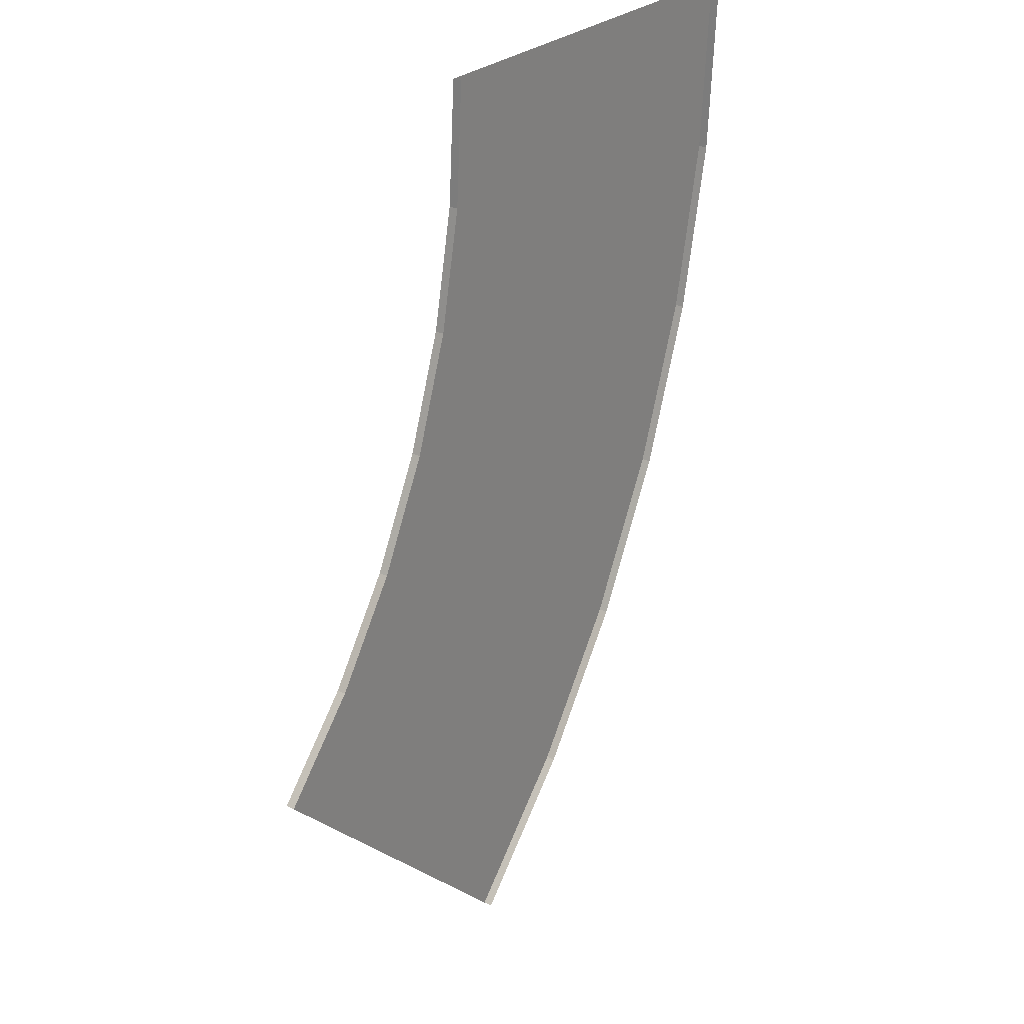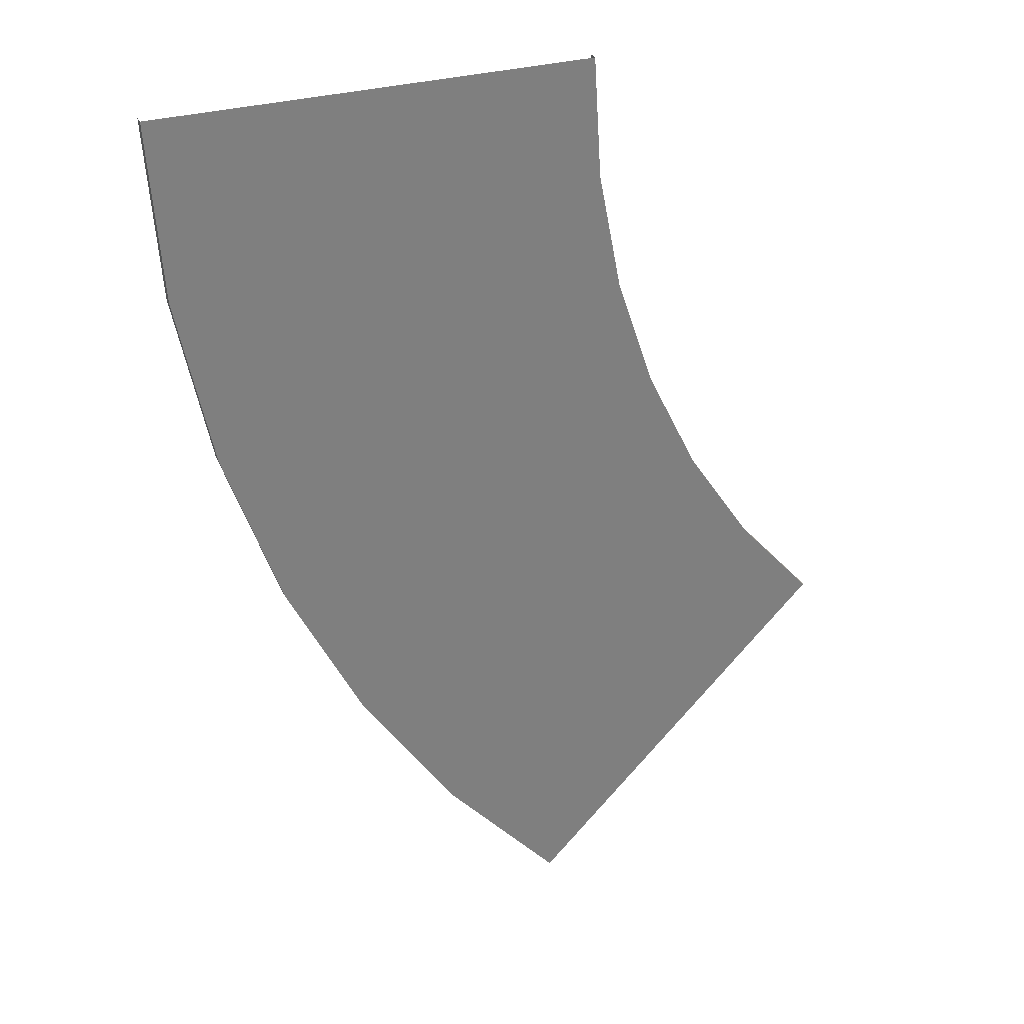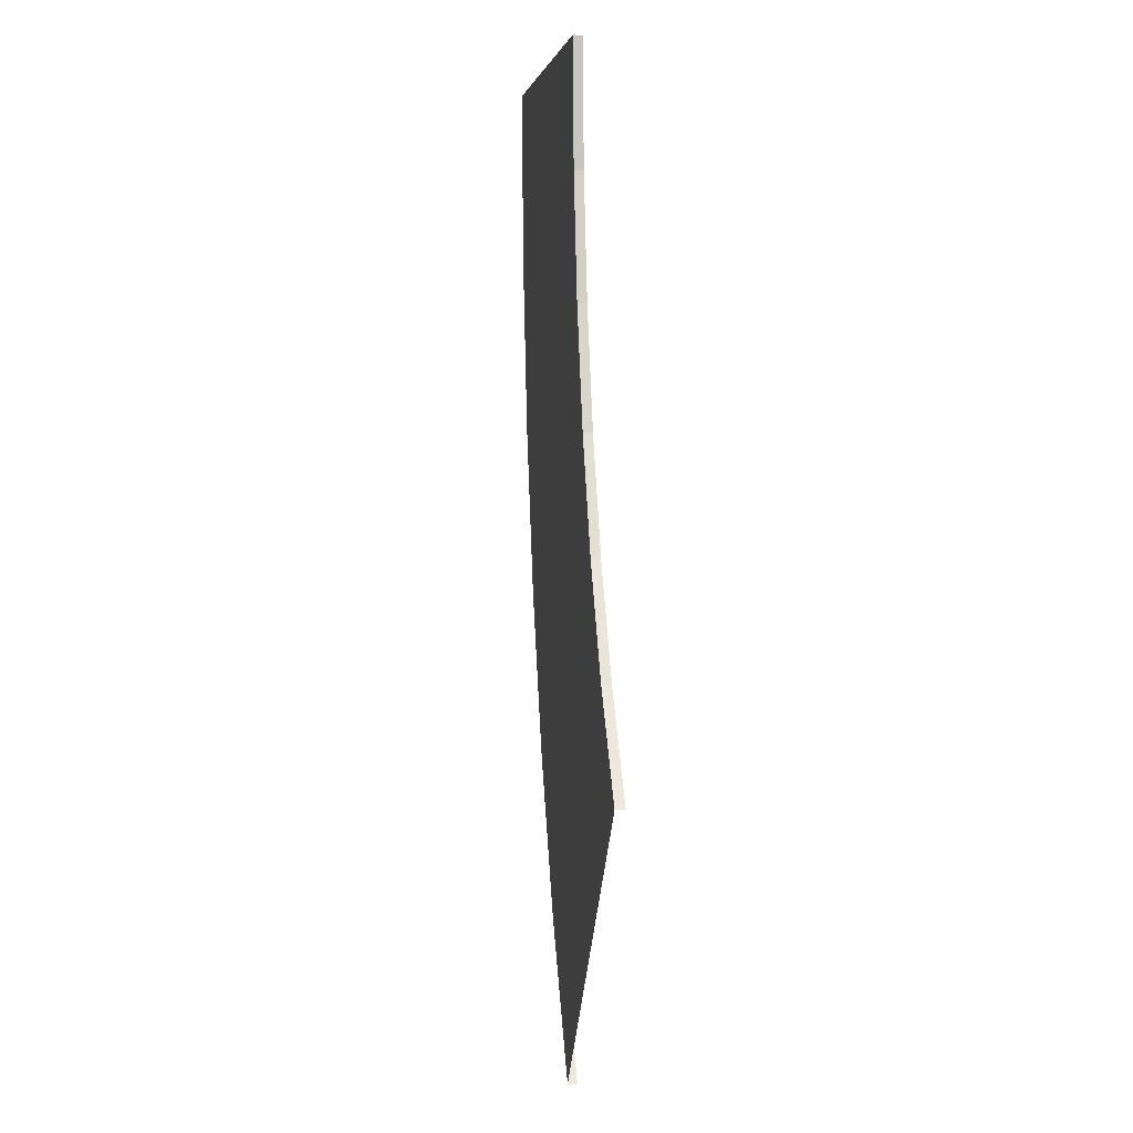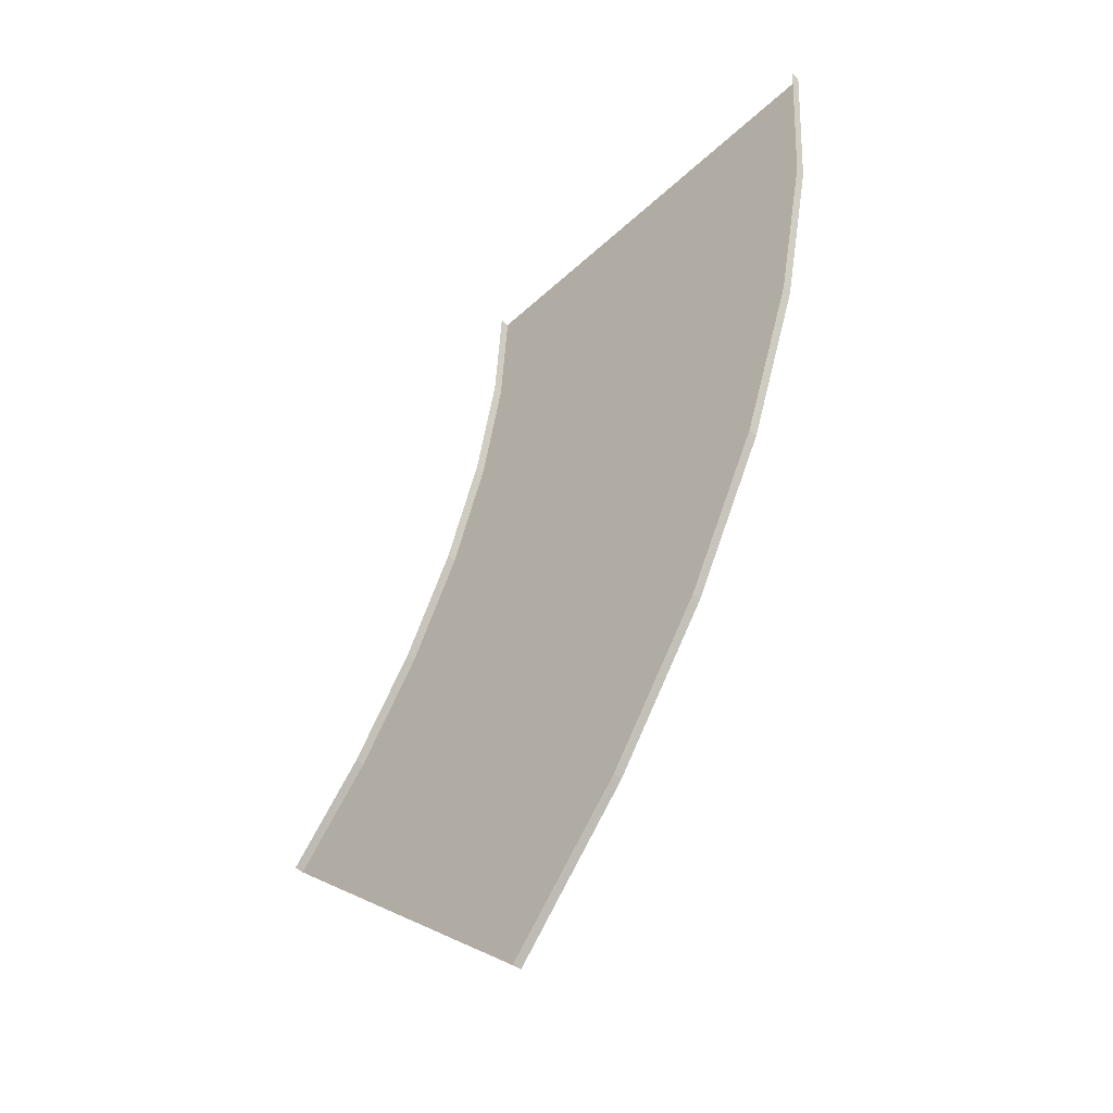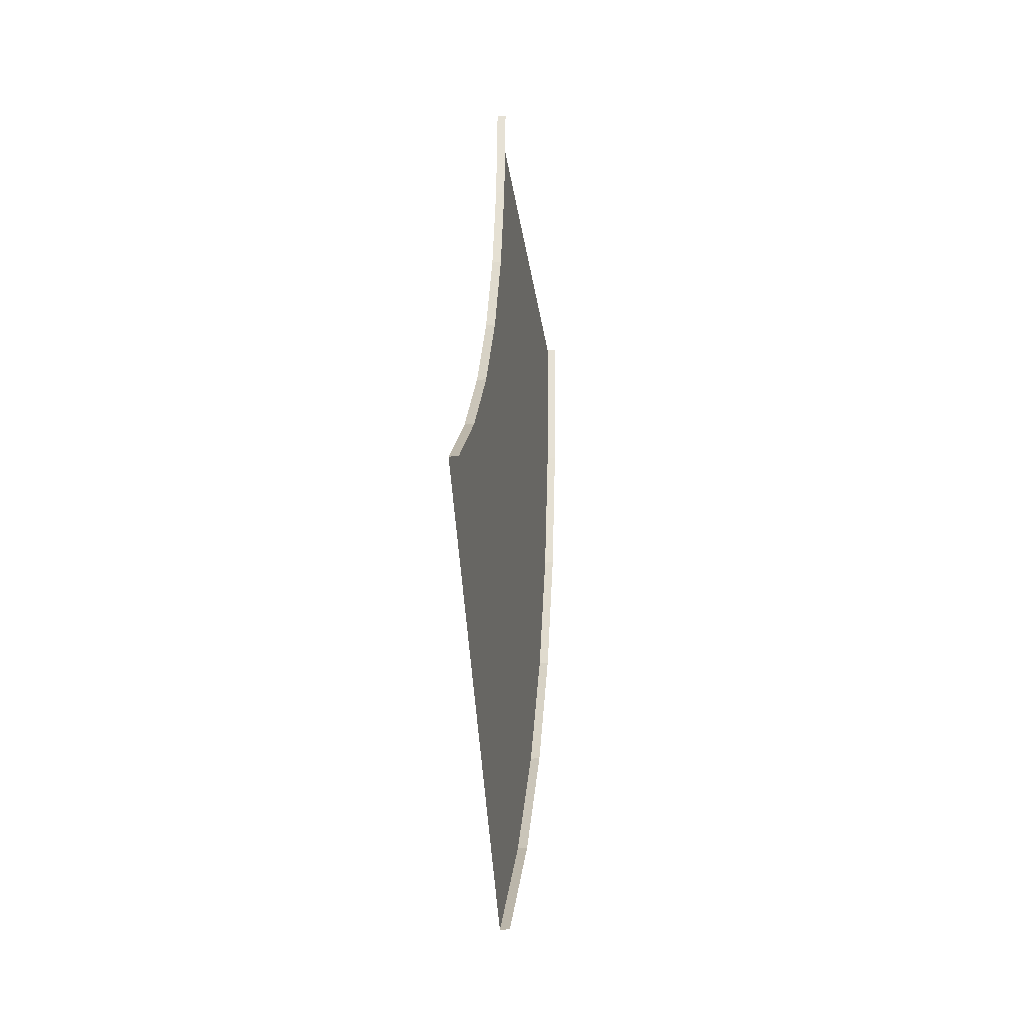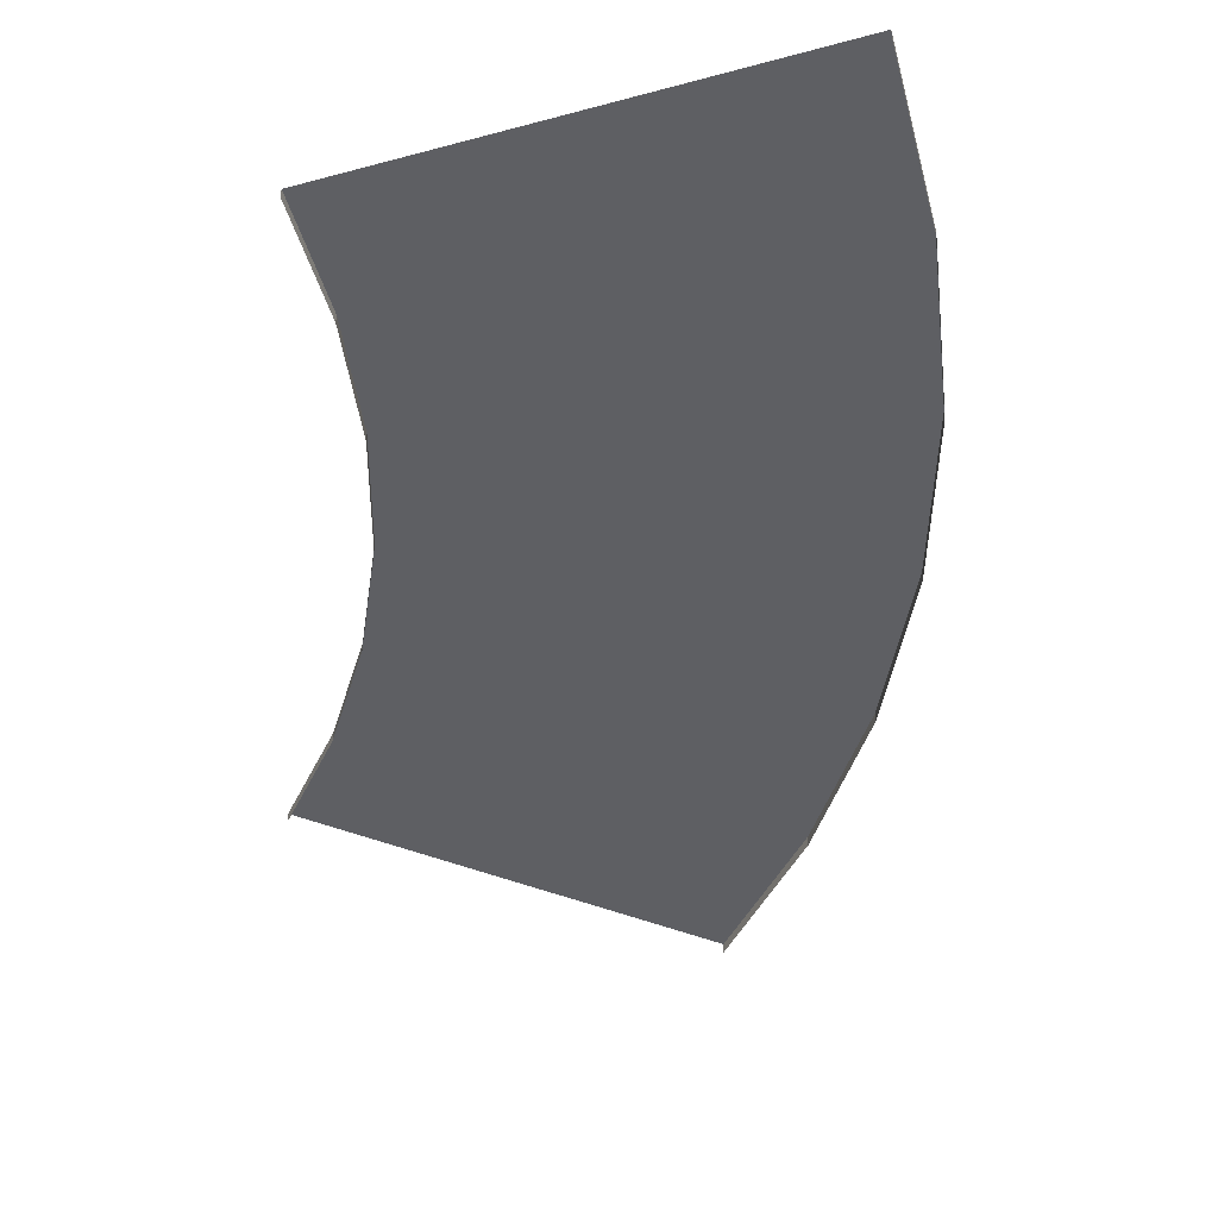
<metadata>
{"format":"obj","ext":"obj","renderer":"f3d","projection":"perspective","resolution":1024,"background":"white","views":[{"elev":28.0,"azim":-52.8,"up":"+Z"},{"elev":31.0,"azim":157.7,"up":"+Z"},{"elev":3.7,"azim":-97.0,"up":"+Z"},{"elev":-50.2,"azim":45.2,"up":"+Z"},{"elev":-33.4,"azim":-81.8,"up":"+Z"},{"elev":-42.0,"azim":18.1,"up":"+Y"}]}
</metadata>
<code>
v -0.09005 0.25 -10.51
v -3.412 0.25 -12.73
v -1.679 0.25 -13.73
v -1.938 0.25 -9.745
v 1.065 0.25 -7.109
v -0.8677 0.25 -6.591
v 1.766 0.25 -3.585
v -0.2178 0.25 -3.324
v 2.001 0.25 -1.907e-05
v 8.583e-06 0.25 -1.526e-05
v -5.262 0.25 -15.5
v -3.675 0.25 -16.72
v -7.458 0.25 -18.01
v -6.044 0.25 -19.42
v 3.6 0.25 -12.04
v -1.464 0.25 -13.86
v 1.78 0.25 -15.73
v 0.1388 0.25 -10.61
v 7.072 0.25 -13.48
v 5.034 0.25 -17.61
v 4.923 0.25 -8.142
v 1.304 0.25 -7.173
v 5.725 0.25 -4.106
v 2.011 0.25 -3.617
v 9.451 0.25 -4.597
v 8.552 0.25 -9.115
v 5.995 0.25 1.531e-17
v 2.248 0.25 -1.144e-05
v -3.478 0.25 -16.87
v -0.5063 0.25 -19.15
v -5.869 0.25 -19.6
v -3.22 0.25 -22.25
v 2.475 0.25 -21.44
v -0.5625 0.25 -24.9
v 9.752 0.25 1.526e-05
v 0.1388 0.25 -10.61
v -1.679 0.25 -13.73
v -1.464 0.25 -13.86
v -0.09005 0.25 -10.51
v 1.304 0.25 -7.173
v 1.065 0.25 -7.109
v 2.011 0.25 -3.617
v 1.766 0.25 -3.585
v 2.248 0.25 -1.144e-05
v 2.001 0.25 -1.907e-05
v -3.675 0.25 -16.72
v -3.478 0.25 -16.87
v -6.044 0.25 -19.42
v -5.869 0.25 -19.6
v 9.148 0.25 -14.34
v 5.249 0.25 -17.73
v 6.981 0.25 -18.73
v 7.3 0.25 -13.57
v 10.72 0.25 -9.697
v 8.792 0.25 -9.179
v 11.68 0.25 -4.89
v 9.697 0.25 -4.629
v 12 0.25 4.578e-05
v 10 0.25 1.526e-05
v 2.671 0.25 -21.59
v 4.258 0.25 -22.81
v -0.3873 0.25 -25.08
v 1.027 0.25 -26.49
v 7.3 0.25 -13.57
v 5.034 0.25 -17.61
v 5.249 0.25 -17.73
v 7.072 0.25 -13.48
v 8.792 0.25 -9.179
v 8.552 0.25 -9.115
v 9.697 0.25 -4.629
v 9.451 0.25 -4.597
v 10 0.25 1.526e-05
v 9.752 0.25 1.526e-05
v 2.475 0.25 -21.44
v 2.671 0.25 -21.59
v -0.5625 0.25 -24.9
v -0.3873 0.25 -25.08
v -1.938 0.25 -9.745
v -3.412 1.109e-05 -12.73
v -3.412 0.25 -12.73
v -1.938 1.147e-05 -9.745
v 9.148 1.058e-05 -14.34
v 6.981 0.25 -18.73
v 6.981 9.894e-06 -18.73
v 9.148 0.25 -14.34
v -0.2178 0.25 -3.324
v -0.8677 1.189e-05 -6.591
v -0.8677 0.25 -6.591
v -0.2178 1.237e-05 -3.324
v -5.262 0.25 -15.5
v -7.458 1.046e-05 -18.01
v -7.458 0.25 -18.01
v -5.262 1.076e-05 -15.5
v 11.68 1.207e-05 -4.89
v 10.72 0.25 -9.697
v 10.72 1.13e-05 -9.697
v 11.68 0.25 -4.89
v 4.258 9.298e-06 -22.81
v 1.027 0.25 -26.49
v 1.027 8.732e-06 -26.49
v 4.258 0.25 -22.81
v -0.8677 0.25 -6.591
v -1.938 1.147e-05 -9.745
v -1.938 0.25 -9.745
v -0.8677 1.189e-05 -6.591
v 10.72 1.13e-05 -9.697
v 9.148 0.25 -14.34
v 9.148 1.058e-05 -14.34
v 10.72 0.25 -9.697
v 8.583e-06 0.25 -1.526e-05
v -0.2178 1.237e-05 -3.324
v -0.2178 0.25 -3.324
v 7.629e-06 1.281e-05 -1.526e-05
v -3.412 0.25 -12.73
v -5.262 1.076e-05 -15.5
v -5.262 0.25 -15.5
v -3.412 1.109e-05 -12.73
v 12 1.284e-05 4.578e-05
v 11.68 0.25 -4.89
v 11.68 1.207e-05 -4.89
v 12 0.25 4.578e-05
v 6.981 9.894e-06 -18.73
v 4.258 0.25 -22.81
v 4.258 9.298e-06 -22.81
v 6.981 0.25 -18.73
g Two_Lane_45Degree_L_20m
f 3 2 1
f 4 1 2
f 1 4 5
f 6 5 4
f 5 6 7
f 8 7 6
f 7 8 9
f 10 9 8
f 2 3 11
f 12 11 3
f 11 12 13
f 14 13 12
f 17 16 15
f 18 15 16
f 15 19 17
f 20 17 19
f 15 18 21
f 22 21 18
f 21 22 23
f 24 23 22
f 23 25 21
f 26 21 25
f 19 15 26
f 21 26 15
f 23 24 27
f 28 27 24
f 16 17 29
f 30 29 17
f 17 20 30
f 29 30 31
f 32 31 30
f 30 33 32
f 33 30 20
f 34 32 33
f 25 23 35
f 27 35 23
f 38 37 36
f 39 36 37
f 36 39 40
f 41 40 39
f 40 41 42
f 43 42 41
f 42 43 44
f 45 44 43
f 37 38 46
f 47 46 38
f 46 47 48
f 49 48 47
f 52 51 50
f 53 50 51
f 50 53 54
f 55 54 53
f 54 55 56
f 57 56 55
f 56 57 58
f 59 58 57
f 51 52 60
f 61 60 52
f 60 61 62
f 63 62 61
f 66 65 64
f 67 64 65
f 64 67 68
f 69 68 67
f 68 69 70
f 71 70 69
f 70 71 72
f 73 72 71
f 65 66 74
f 75 74 66
f 74 75 76
f 77 76 75
f 80 79 78
f 81 78 79
f 84 83 82
f 85 82 83
f 88 87 86
f 89 86 87
f 92 91 90
f 93 90 91
f 96 95 94
f 97 94 95
f 100 99 98
f 101 98 99
f 104 103 102
f 105 102 103
f 108 107 106
f 109 106 107
f 112 111 110
f 113 110 111
f 116 115 114
f 117 114 115
f 120 119 118
f 121 118 119
f 124 123 122
f 125 122 123

</code>
